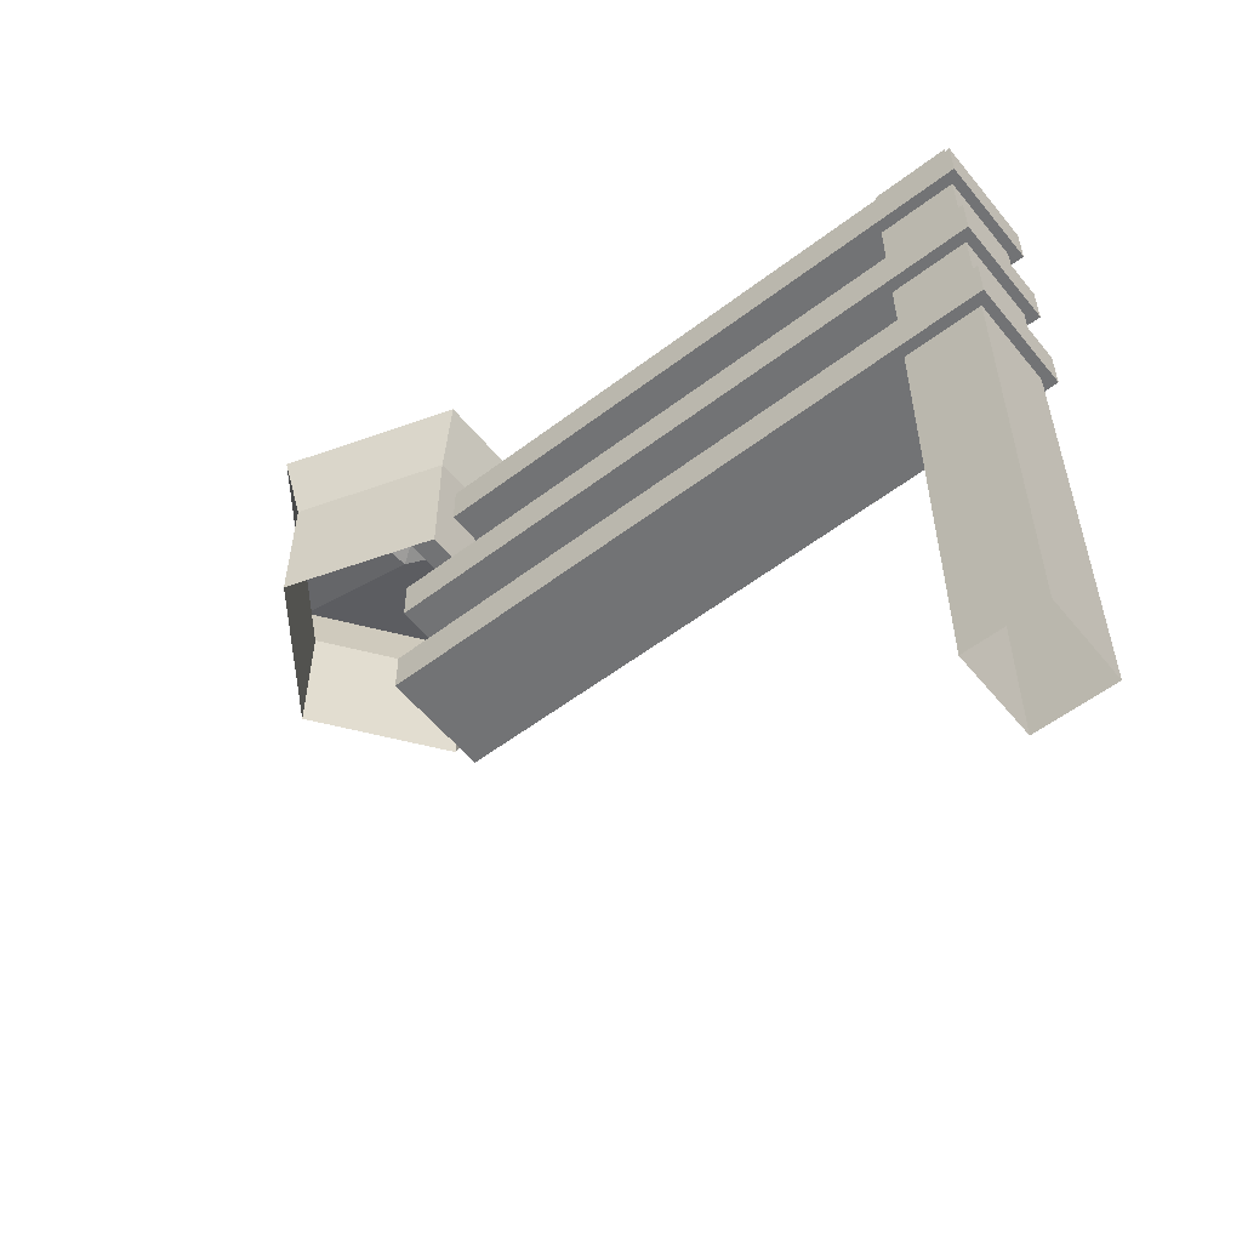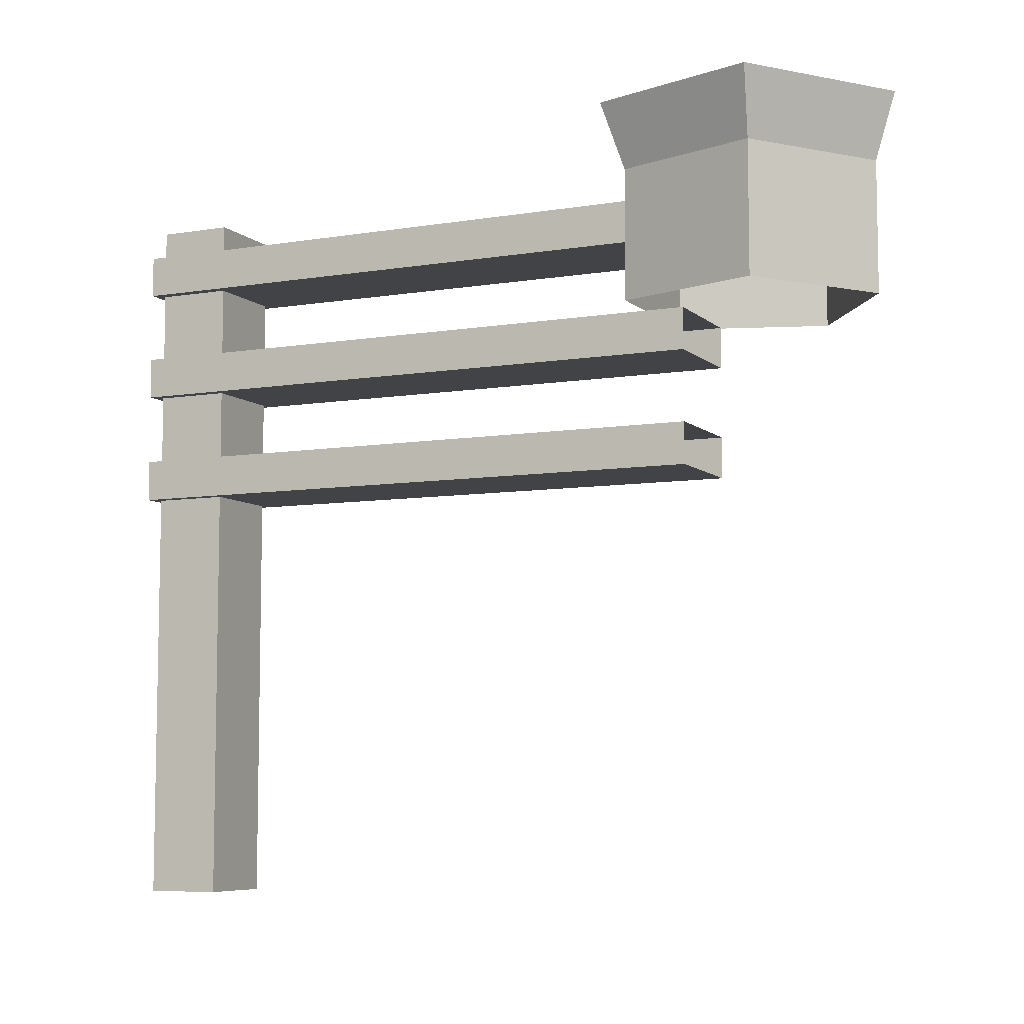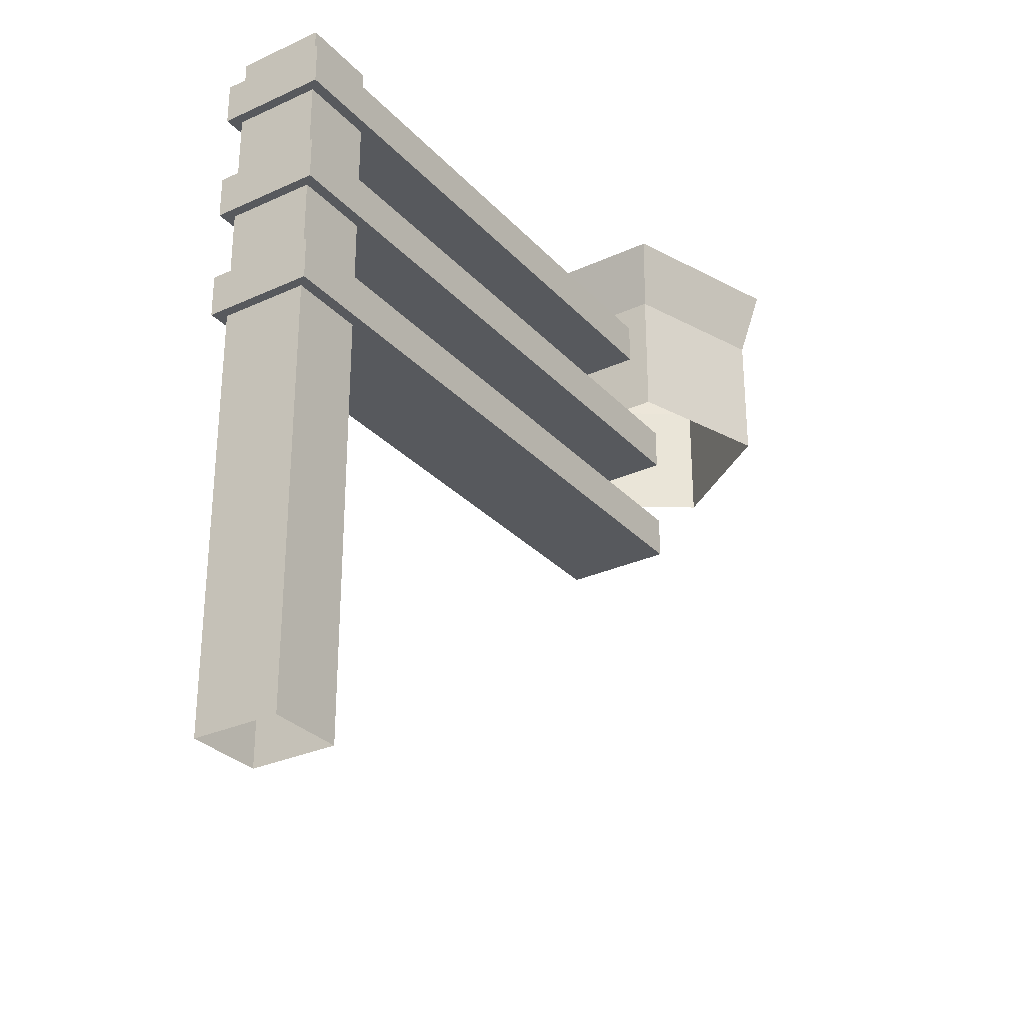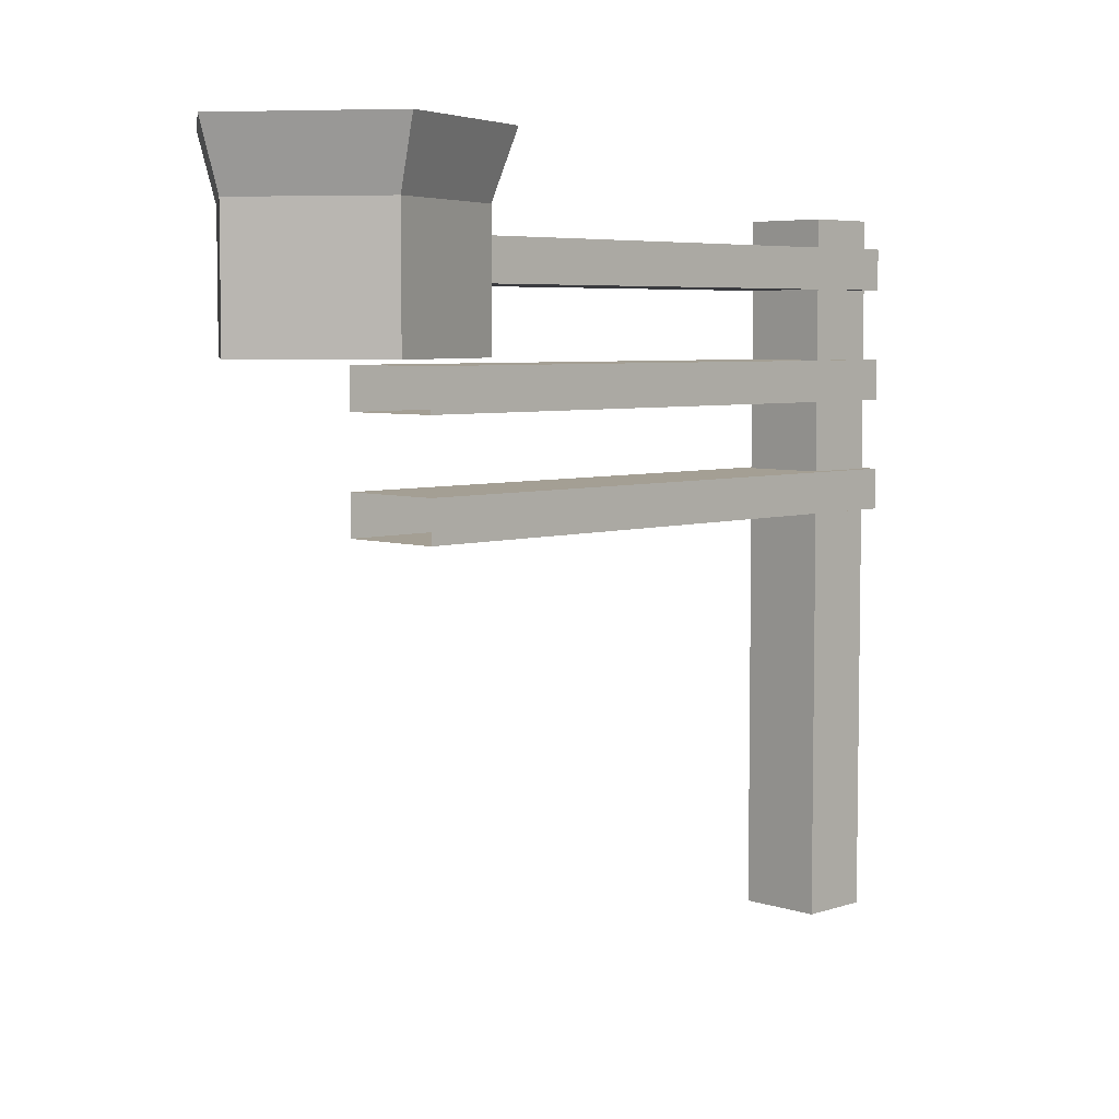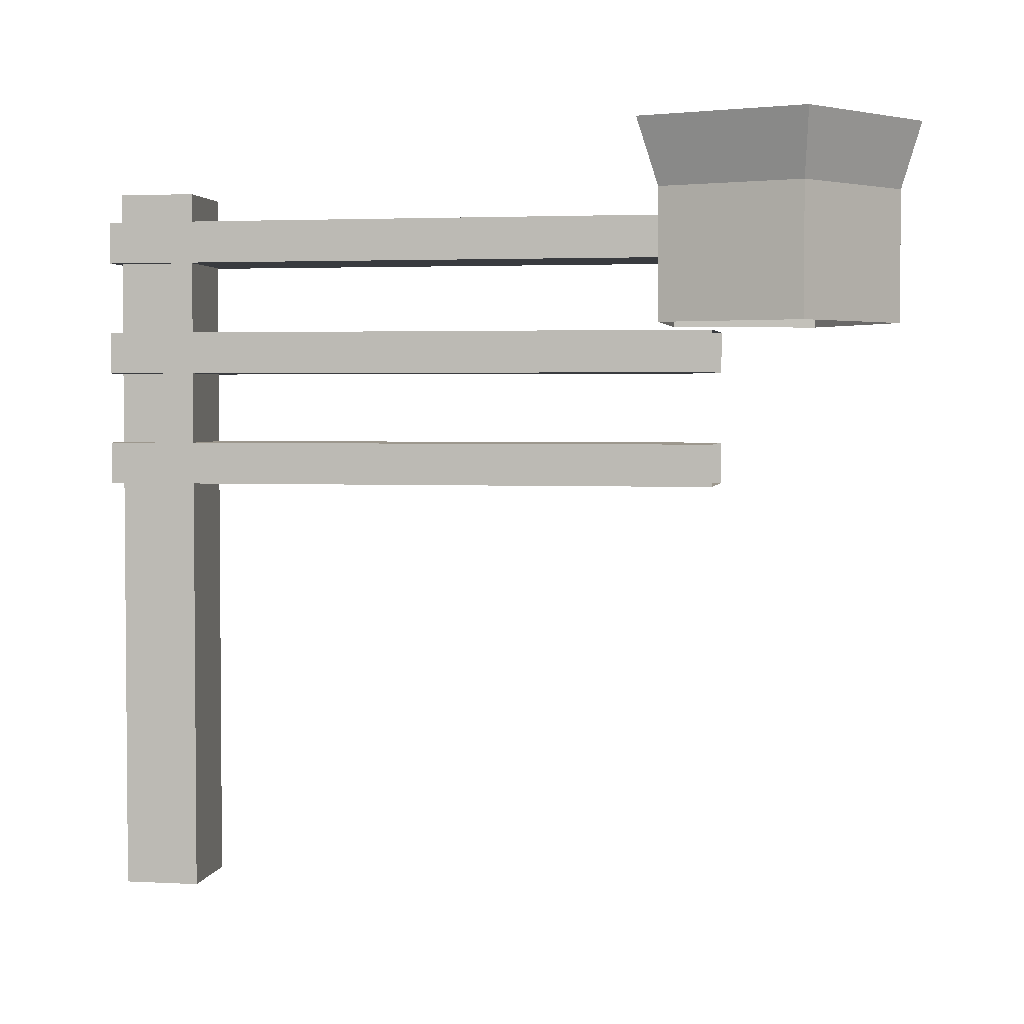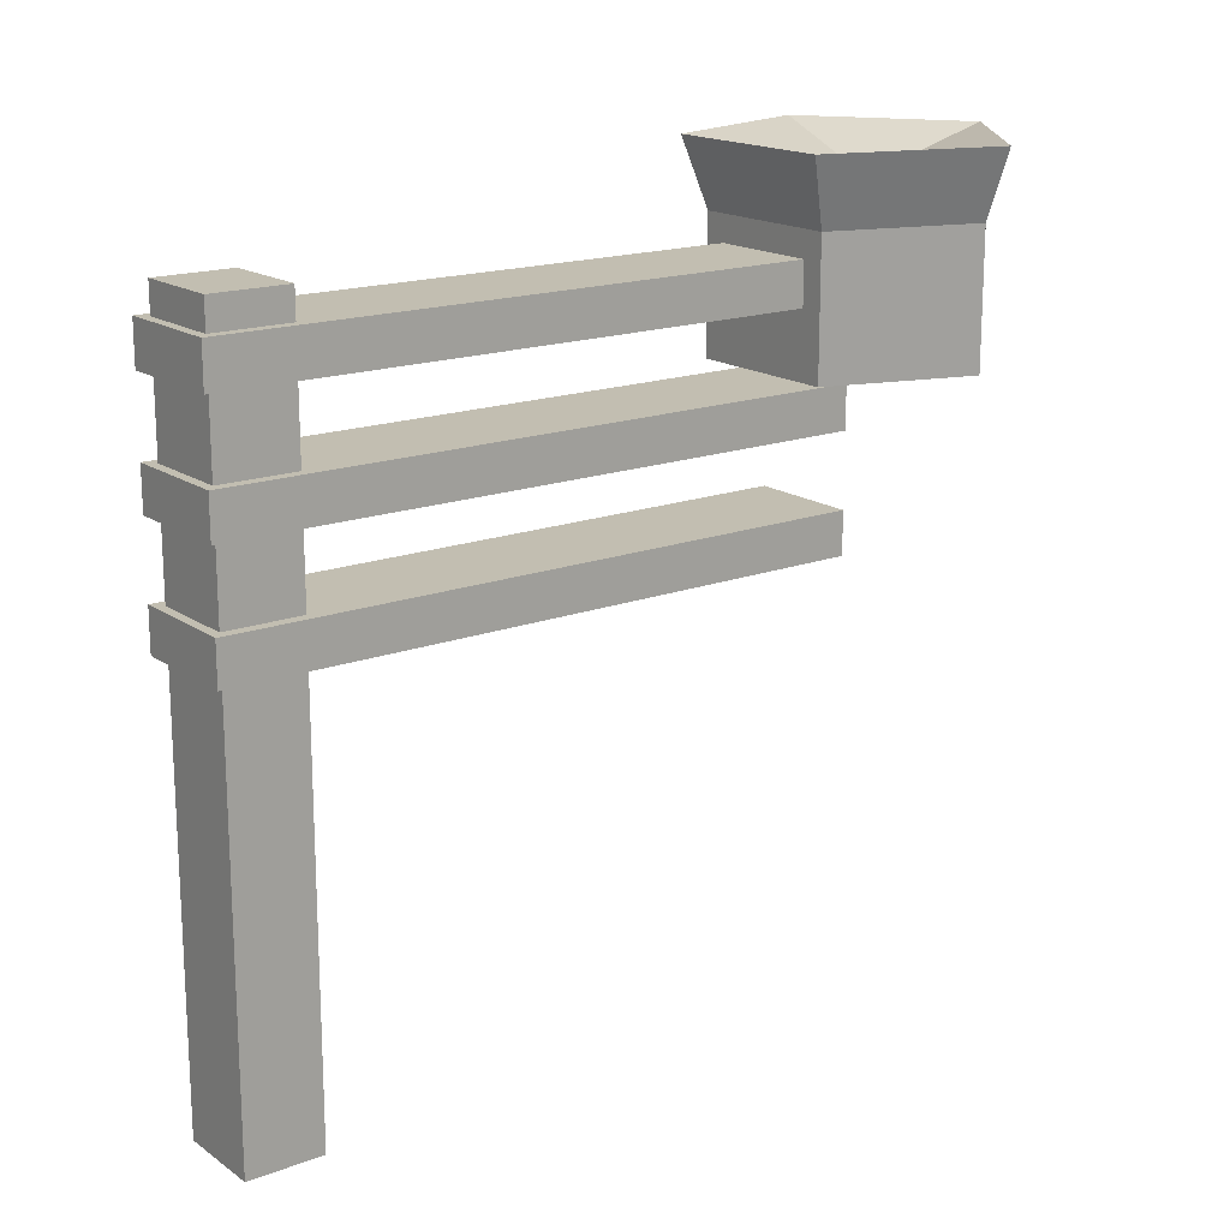
<metadata>
{"format":"obj","ext":"obj","renderer":"f3d","projection":"perspective","resolution":1024,"background":"white","views":[{"elev":-55.7,"azim":128.6,"up":"+Y"},{"elev":-7.3,"azim":-64.8,"up":"+Y"},{"elev":-29.7,"azim":-146.1,"up":"+Y"},{"elev":5.5,"azim":45.1,"up":"+Y"},{"elev":2.9,"azim":-79.8,"up":"+Y"},{"elev":17.1,"azim":-126.8,"up":"+Y"}]}
</metadata>
<code>
o Tank_Accessories_TankAccessories
v -0.3649 2.012 1.42
v 0.3649 2.012 1.42
v -0.3649 2.012 -2.783
v 0.3649 2.012 -2.783
v -0.2924 -2.638 -2.211
v -0.2924 -2.638 -2.72
v -0.3649 1.729 1.42
v 0.3649 1.729 1.42
v 0.2924 2.208 -2.211
v 0.2924 2.208 -2.72
v 0.2924 -2.638 -2.72
v -0.2924 2.208 -2.72
v -0.3649 1.729 -2.783
v 0.3649 1.729 -2.783
v -0.2924 2.208 -2.211
v 0.2924 -2.638 -2.211
v -0.3649 1.246 1.42
v 0.3649 1.246 1.42
v -0.3649 1.246 -2.783
v 0.3649 1.246 -2.783
v -0.3649 0.9634 1.42
v 0.3649 0.9634 1.42
v -0.3649 0.9634 -2.783
v 0.3649 0.9634 -2.783
v -0.3649 0.4804 1.42
v 0.3649 0.4804 1.42
v -0.3649 0.4804 -2.783
v 0.3649 0.4804 -2.783
v -0.3649 0.1976 1.42
v 0.3649 0.1976 1.42
v -0.3649 0.1976 -2.783
v 0.3649 0.1976 -2.783
v -0 1.294 2.645
v 0.8279 1.294 2.044
v 0.5117 1.294 1.071
v -0.5117 1.294 1.071
v -0.8279 1.294 2.044
v -0 2.187 2.645
v 0.8279 2.187 2.044
v 0.5117 2.187 1.071
v -0.5117 2.187 1.071
v -0.8279 2.187 2.044
v -0 2.638 2.783
v 0.9722 2.638 2.076
v 0.6008 2.638 0.9334
v -0.6008 2.638 0.9334
v -0.9722 2.638 2.076
v 0 2.377 1.858
f 13 7 1
f 5 16 9
f 18 22 24
f 23 24 22
f 18 20 19
f 23 21 17
f 2 4 3
f 13 14 8
f 9 10 12
f 2 8 14
f 11 6 12
f 6 5 15
f 14 13 3
f 16 11 10
f 24 23 19
f 26 30 32
f 31 32 30
f 26 28 27
f 31 29 25
f 32 31 27
f 38 42 37
f 42 41 36
f 41 40 35
f 40 39 34
f 39 38 33
f 43 47 42
f 47 46 41
f 46 45 40
f 40 45 44
f 39 44 43
f 43 48 47
f 47 48 46
f 46 48 45
f 45 48 44
f 44 48 43
f 3 13 1
f 15 5 9
f 20 18 24
f 21 23 22
f 17 18 19
f 19 23 17
f 1 2 3
f 7 13 8
f 15 9 12
f 4 2 14
f 10 11 12
f 12 6 15
f 4 14 3
f 9 16 10
f 20 24 19
f 28 26 32
f 29 31 30
f 25 26 27
f 27 31 25
f 28 32 27
f 33 38 37
f 37 42 36
f 36 41 35
f 35 40 34
f 34 39 33
f 38 43 42
f 42 47 41
f 41 46 40
f 39 40 44
f 38 39 43

</code>
